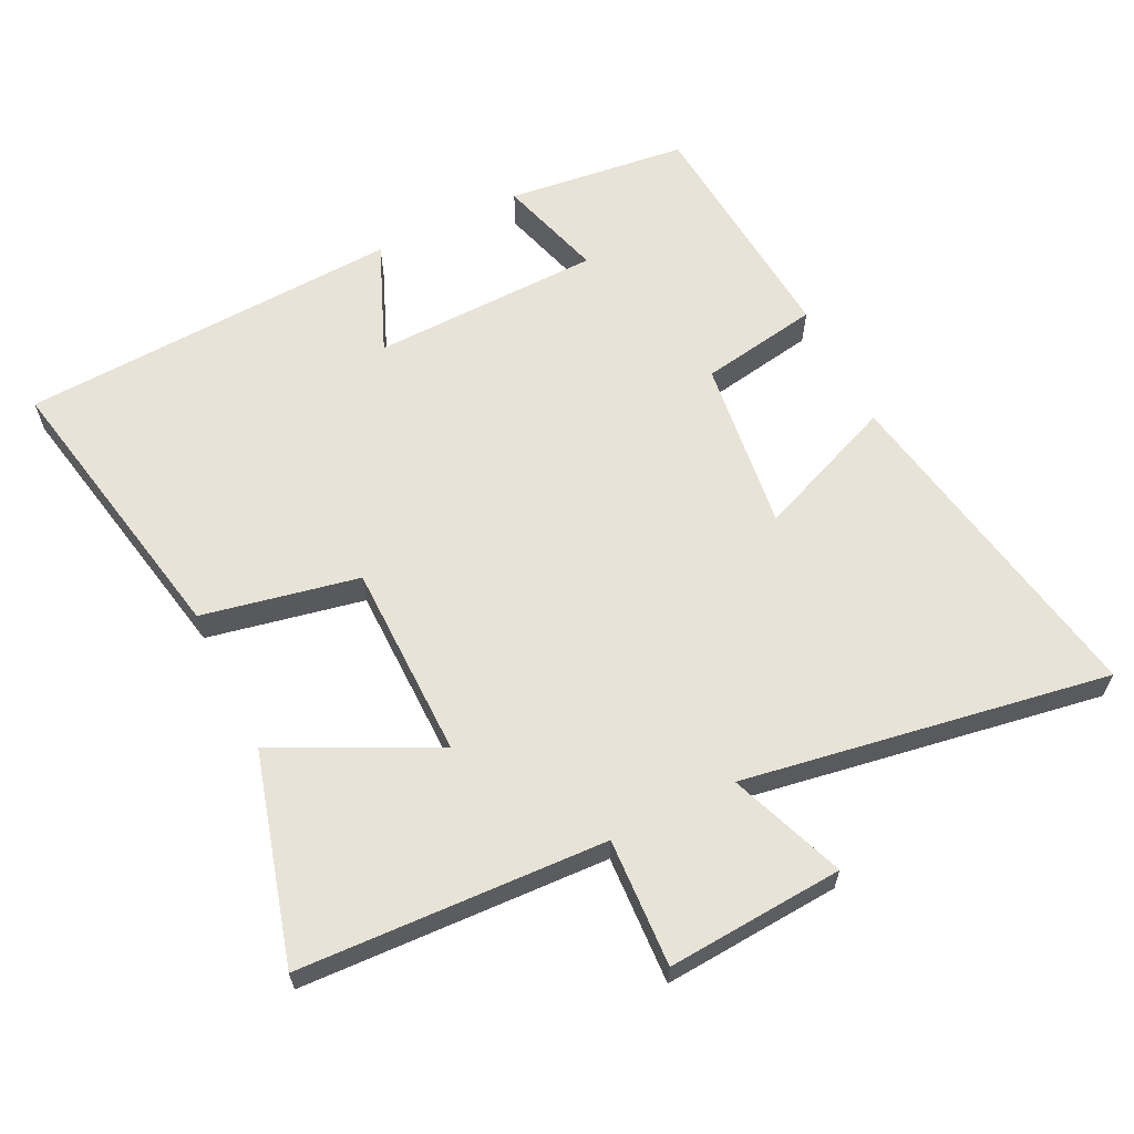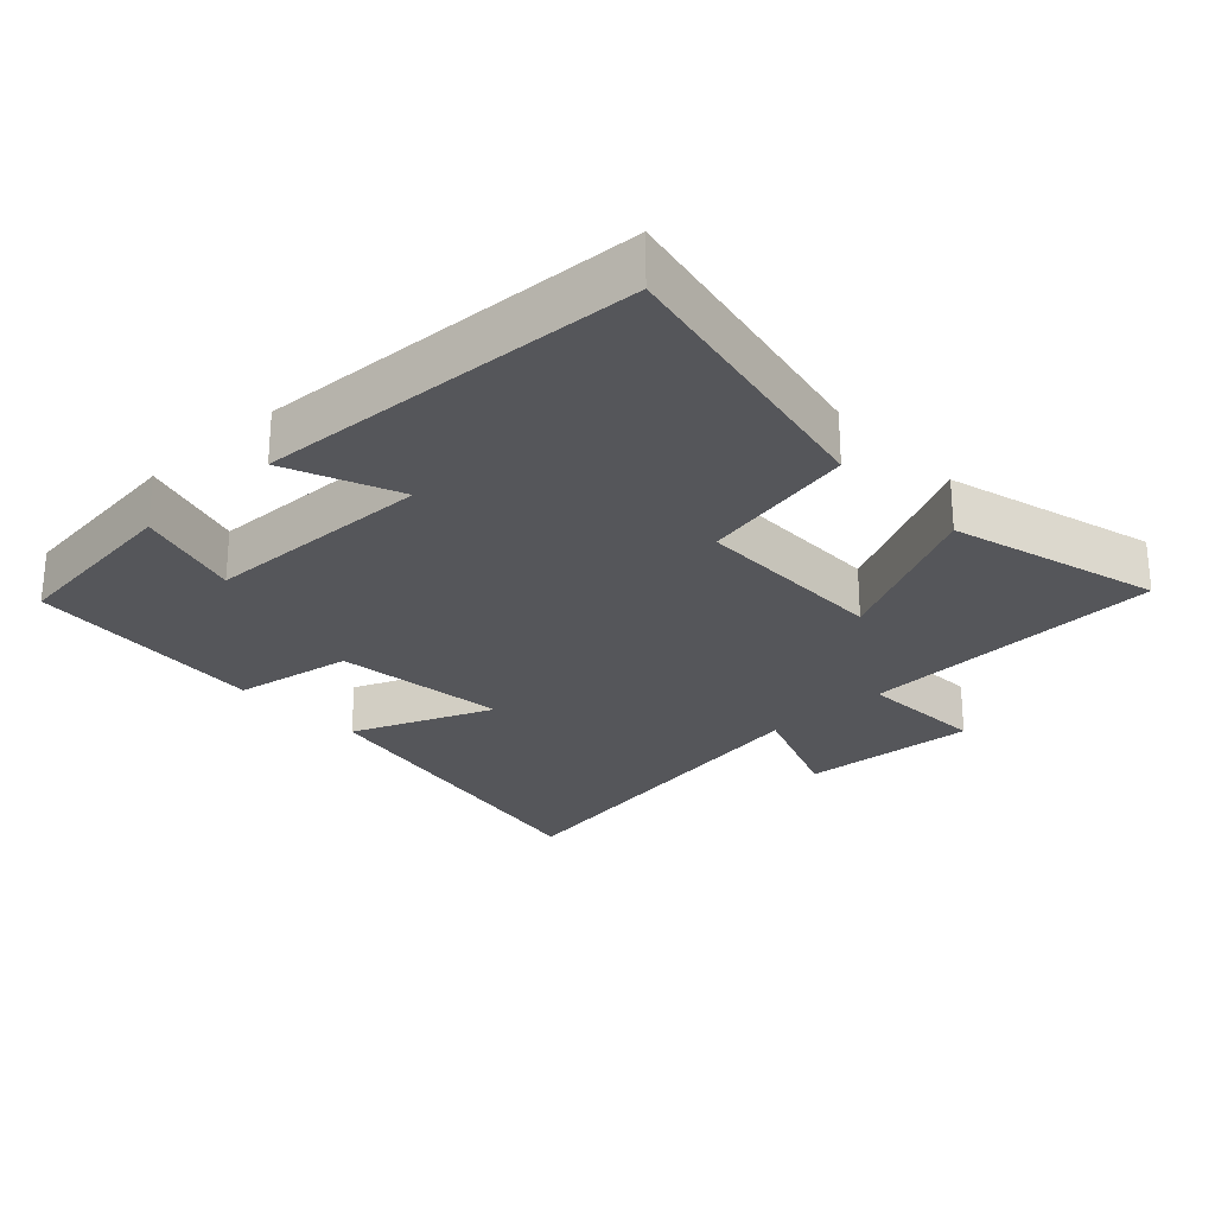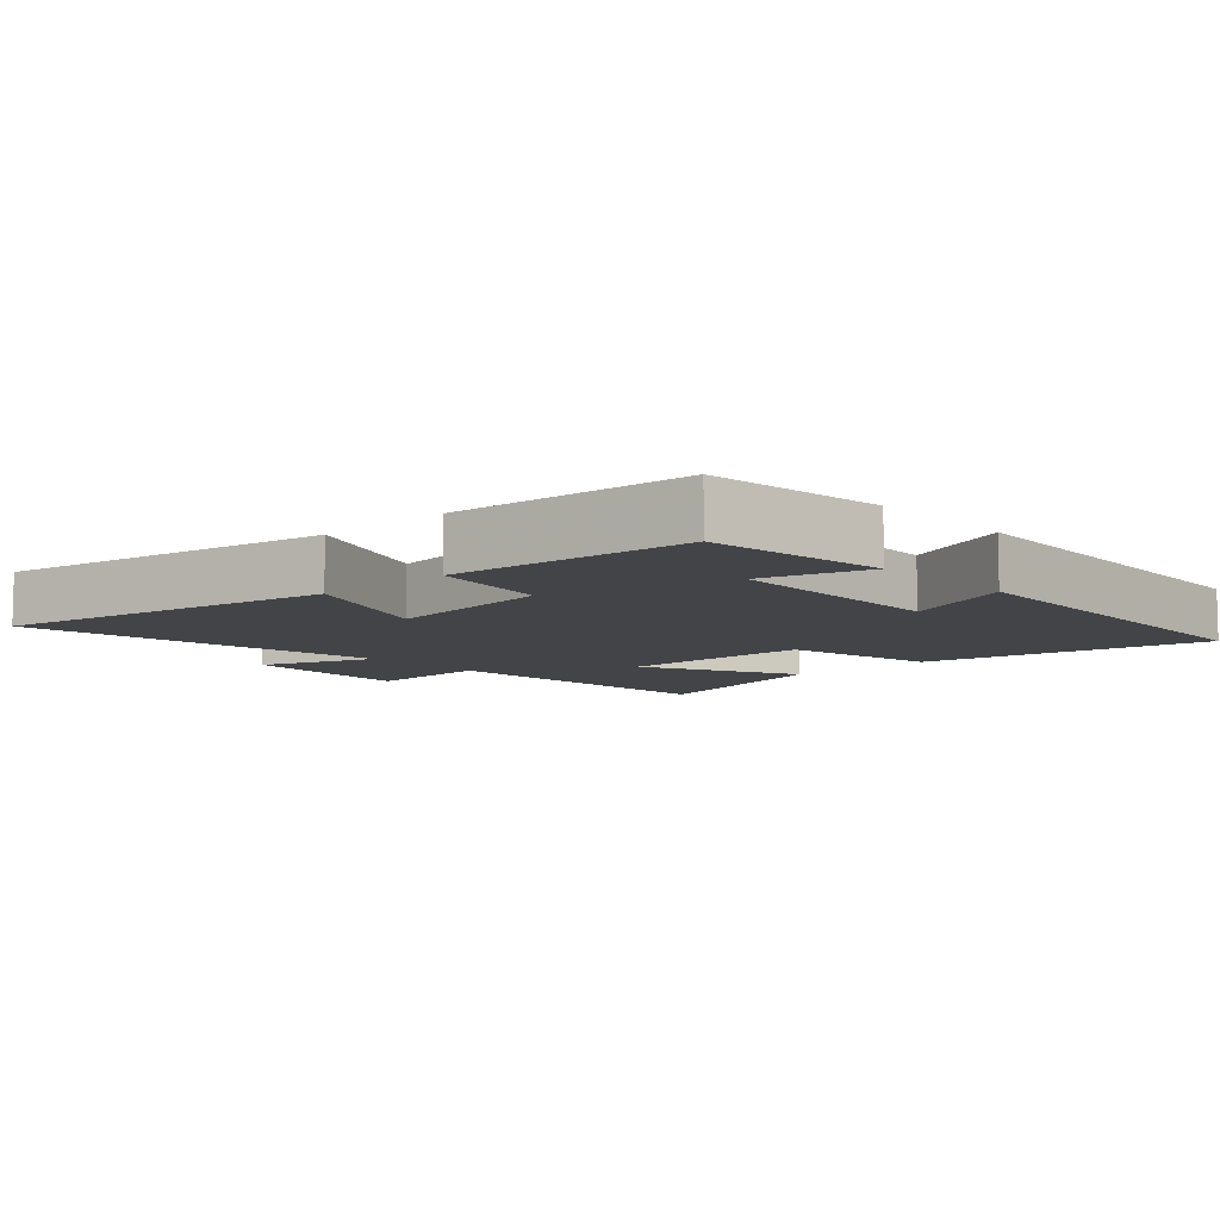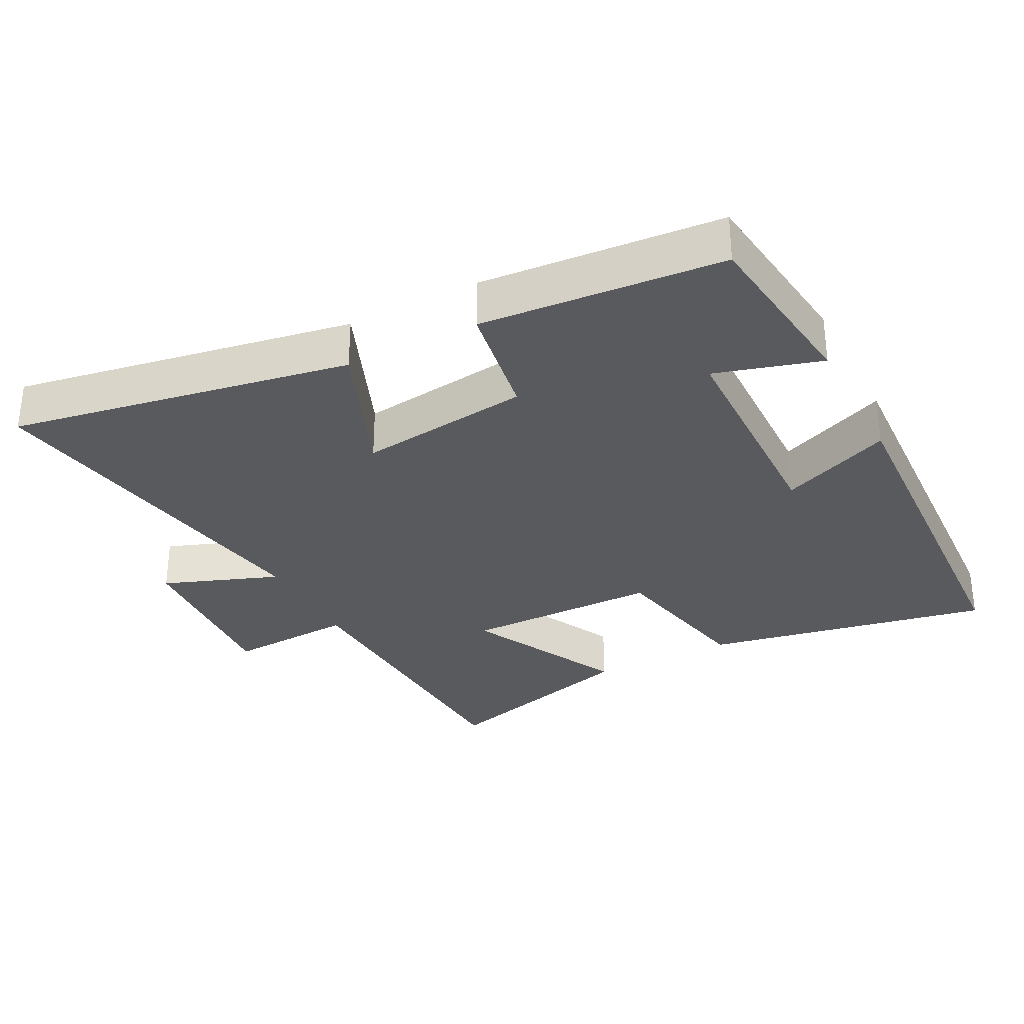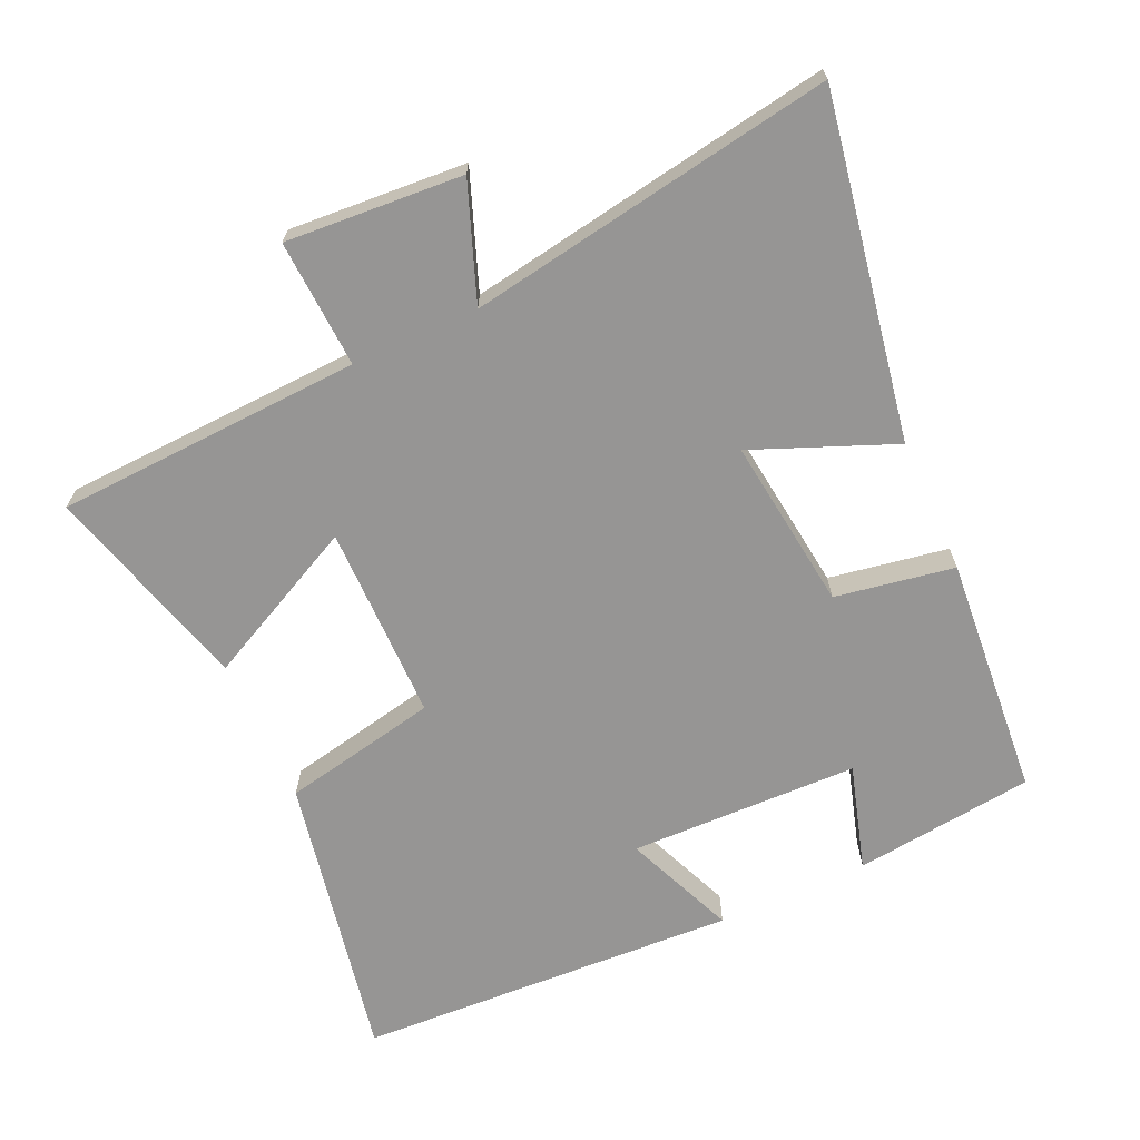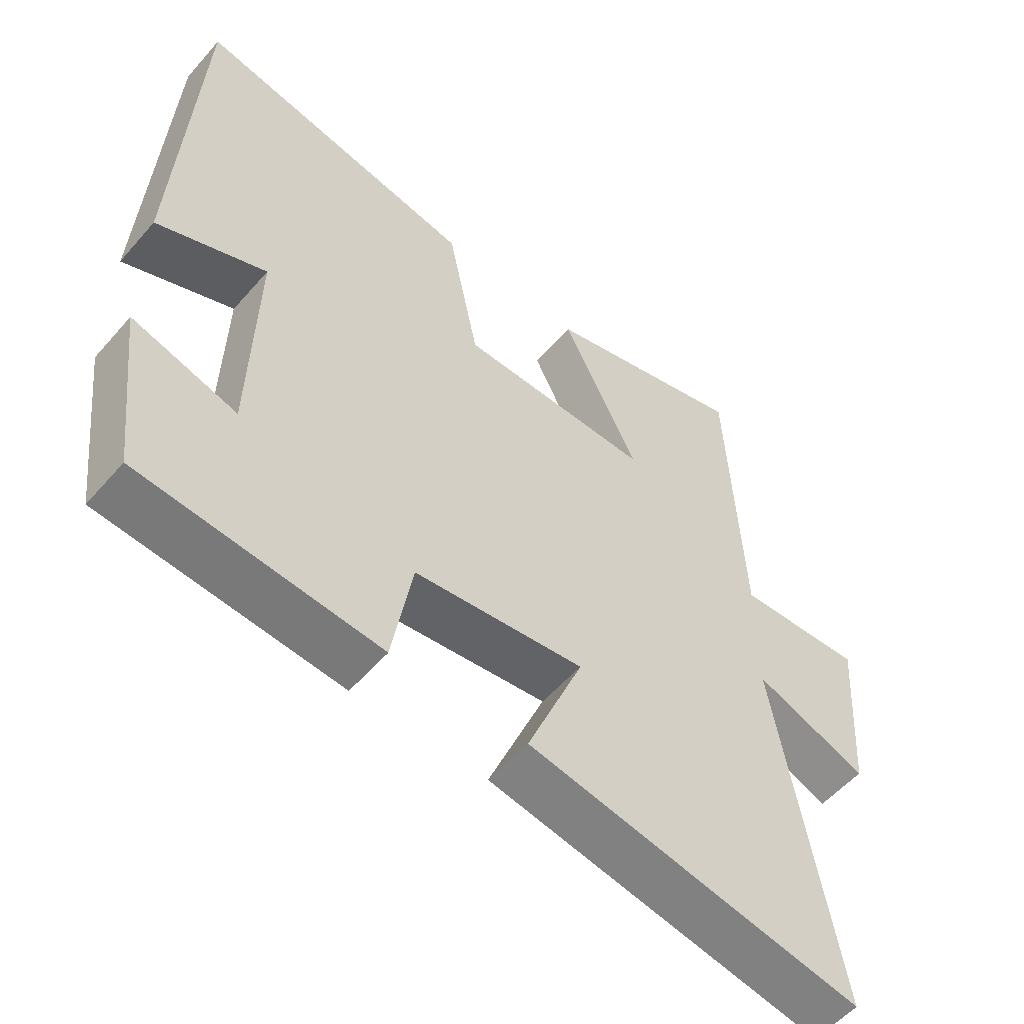
<metadata>
{"format":"obj","ext":"obj","renderer":"f3d","projection":"perspective","resolution":1024,"background":"white","views":[{"elev":62.3,"azim":63.7,"up":"+Y"},{"elev":-26.0,"azim":-46.9,"up":"+Y"},{"elev":-8.3,"azim":-137.4,"up":"+Y"},{"elev":-31.5,"azim":-152.5,"up":"+Y"},{"elev":-67.5,"azim":114.4,"up":"+Y"},{"elev":-55.2,"azim":-40.2,"up":"+Z"}]}
</metadata>
<code>
v -0.472 0.07 0.582
v -0.048 0.07 0.5
v -0.001 0.07 0.27
v 0.287 0.07 0.268
v 0.172 0.07 0.5
v 0.479 0.07 0.586
v 0.5 0.07 0.135
v 0.688 0.07 0.145
v 0.67 0.07 -0.115
v 0.5 0.07 -0.051
v 0.59 0.07 -0.589
v 0.088 0.07 -0.5
v 0.172 0.07 -0.293
v -0.082 0.07 -0.325
v -0.112 0.07 -0.5
v -0.468 0.07 -0.471
v -0.5 0.07 -0.205
v -0.344 0.07 -0.251
v -0.336 0.07 0.087
v -0.5 0.07 0.019
v -0.472 0 0.582
v -0.048 0 0.5
v -0.001 0 0.27
v 0.287 0 0.268
v 0.172 0 0.5
v 0.479 0 0.586
v 0.5 0 0.135
v 0.688 0 0.145
v 0.67 0 -0.115
v 0.5 0 -0.051
v 0.59 0 -0.589
v 0.088 0 -0.5
v 0.172 0 -0.293
v -0.082 0 -0.325
v -0.112 0 -0.5
v -0.468 0 -0.471
v -0.5 0 -0.205
v -0.344 0 -0.251
v -0.336 0 0.087
v -0.5 0 0.019
f 19 20 1 2
f 18 19 2 3
f 15 16 17 18
f 14 15 18 3
f 13 14 3 4
f 10 11 12 13
f 10 13 4
f 7 8 9 10
f 6 7 10
f 4 5 6 10
f 22 21 40 39
f 23 22 39 38
f 38 37 36 35
f 23 38 35 34
f 24 23 34 33
f 33 32 31 30
f 24 33 30
f 30 29 28 27
f 30 27 26
f 30 26 25 24
f 1 21 22 2
f 2 22 23 3
f 3 23 24 4
f 4 24 25 5
f 5 25 26 6
f 6 26 27 7
f 7 27 28 8
f 8 28 29 9
f 9 29 30 10
f 10 30 31 11
f 11 31 32 12
f 12 32 33 13
f 13 33 34 14
f 14 34 35 15
f 15 35 36 16
f 16 36 37 17
f 17 37 38 18
f 18 38 39 19
f 19 39 40 20
f 20 40 21 1

</code>
